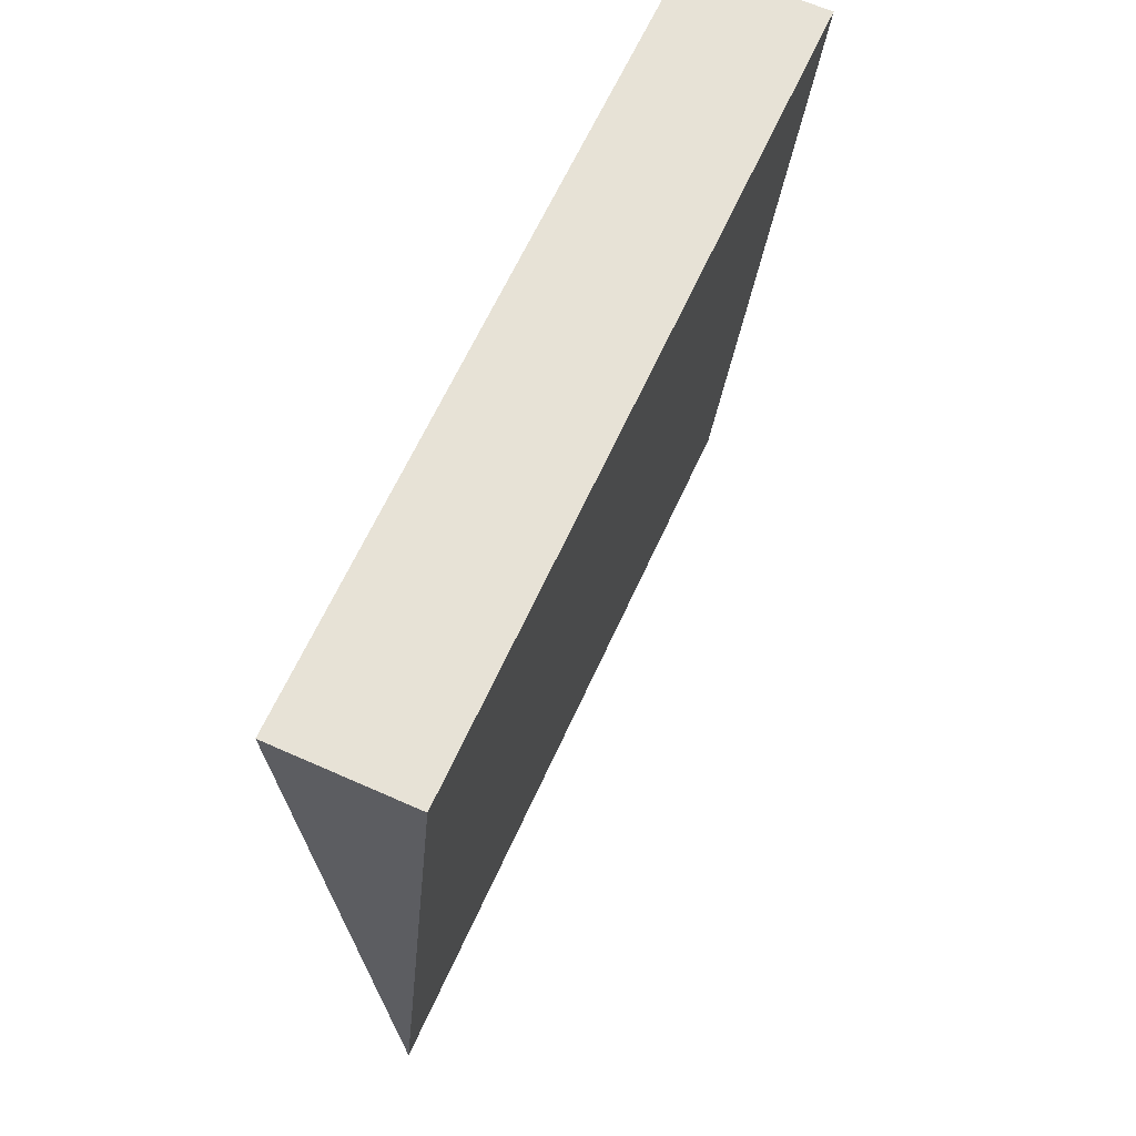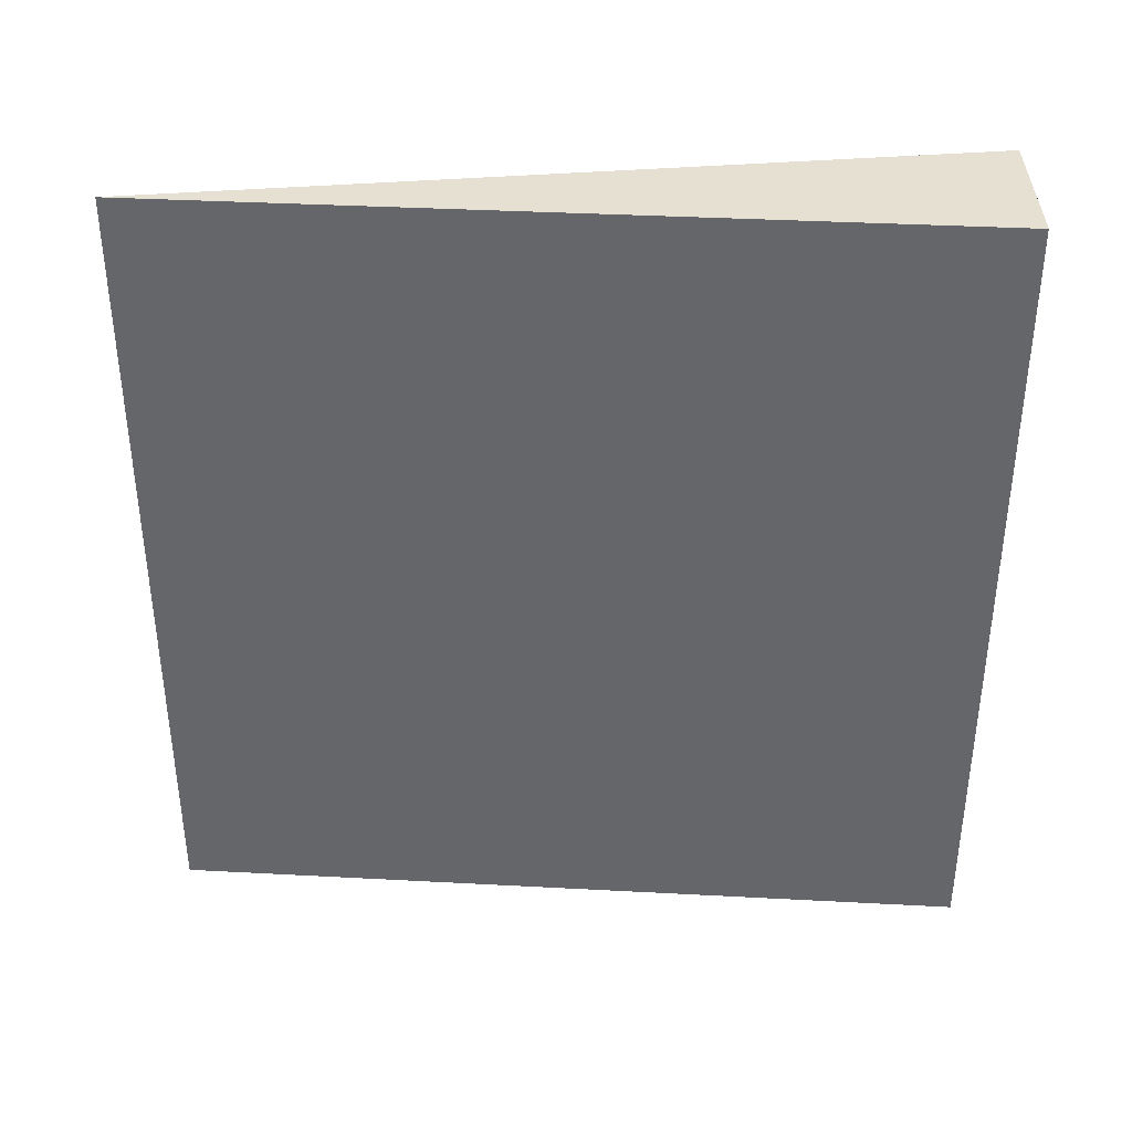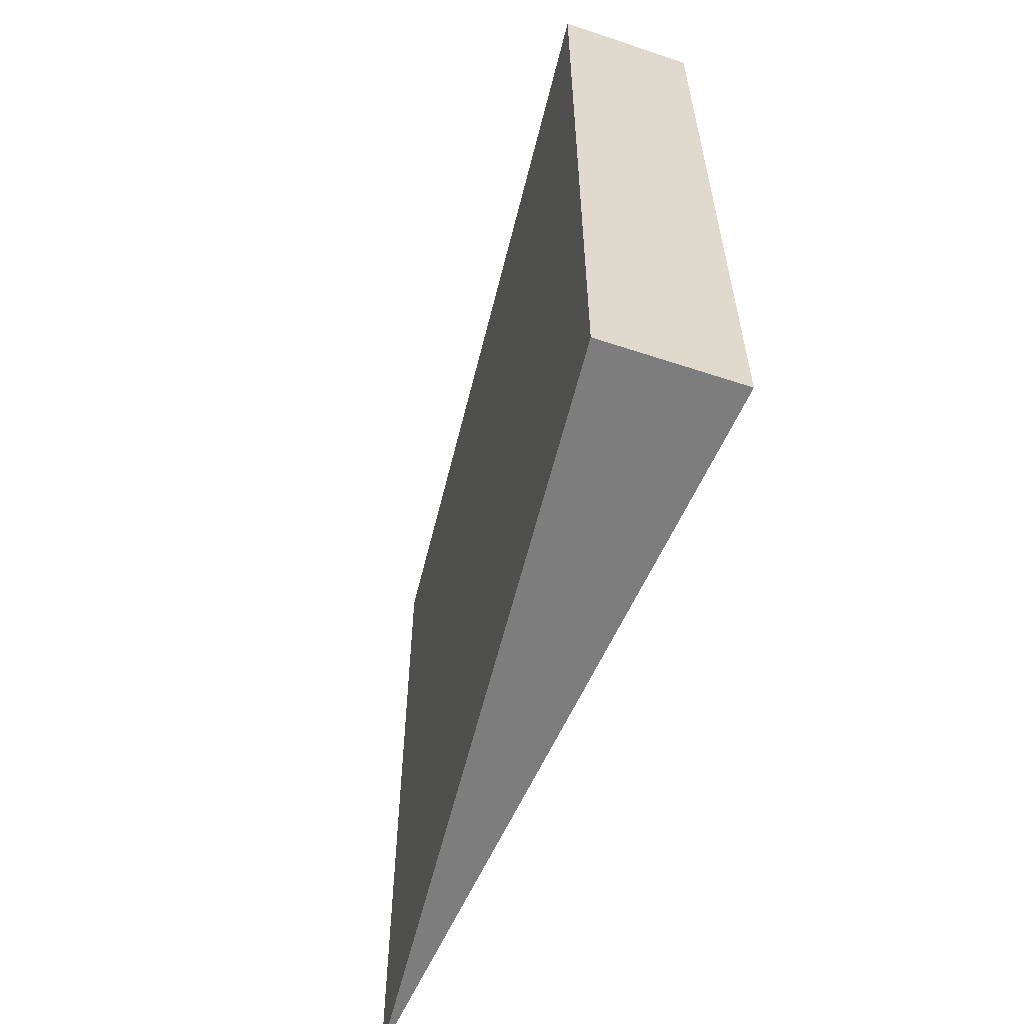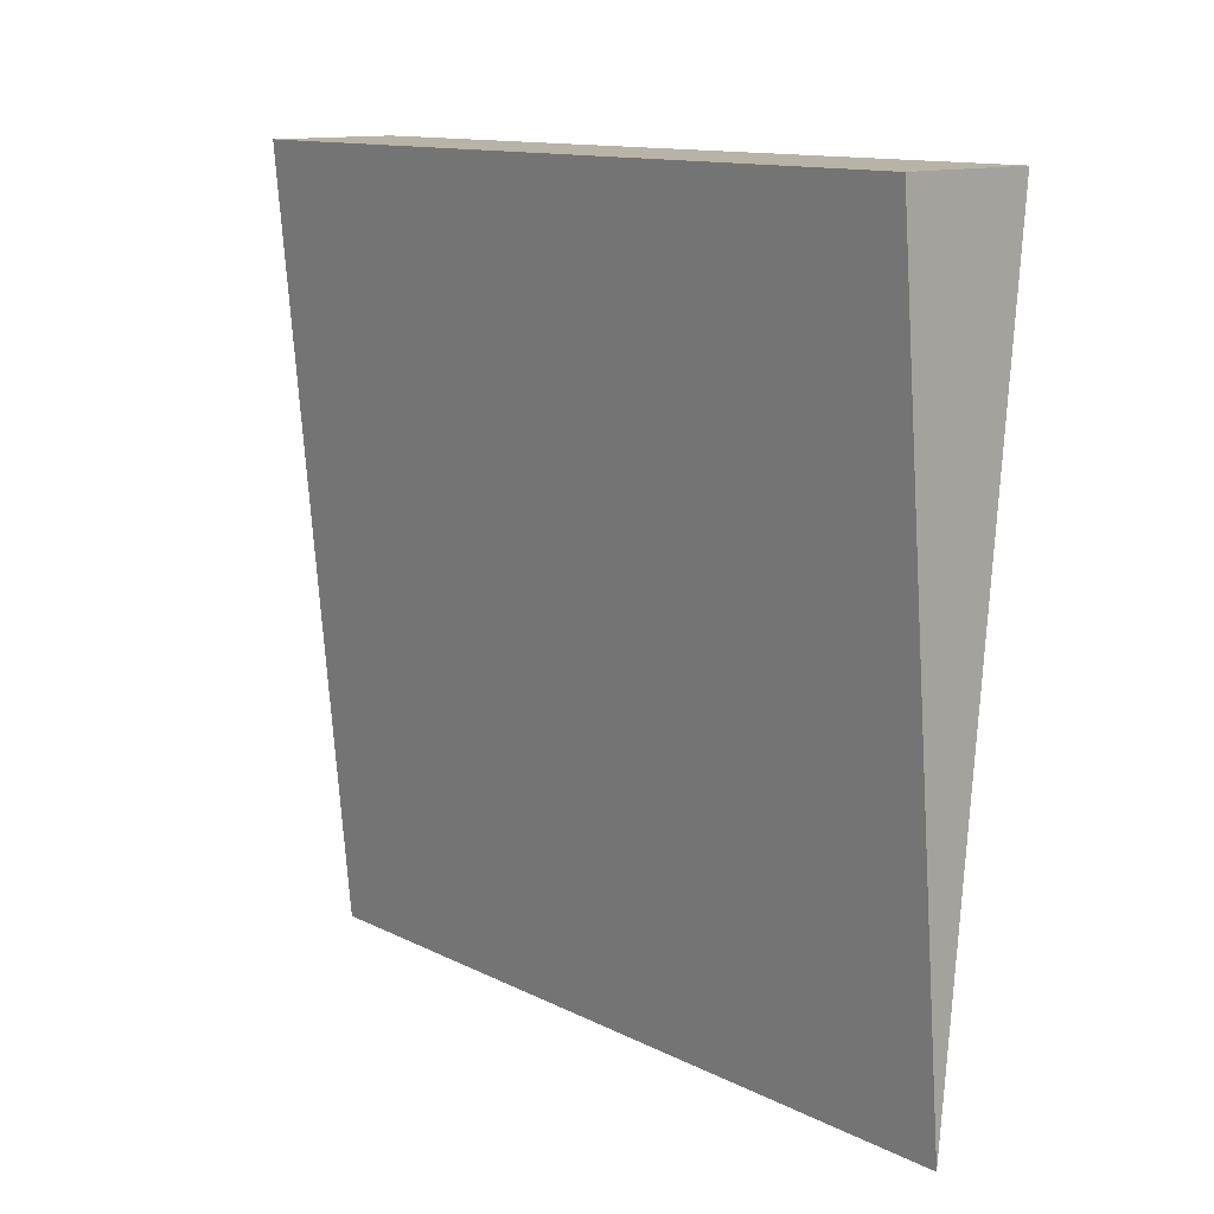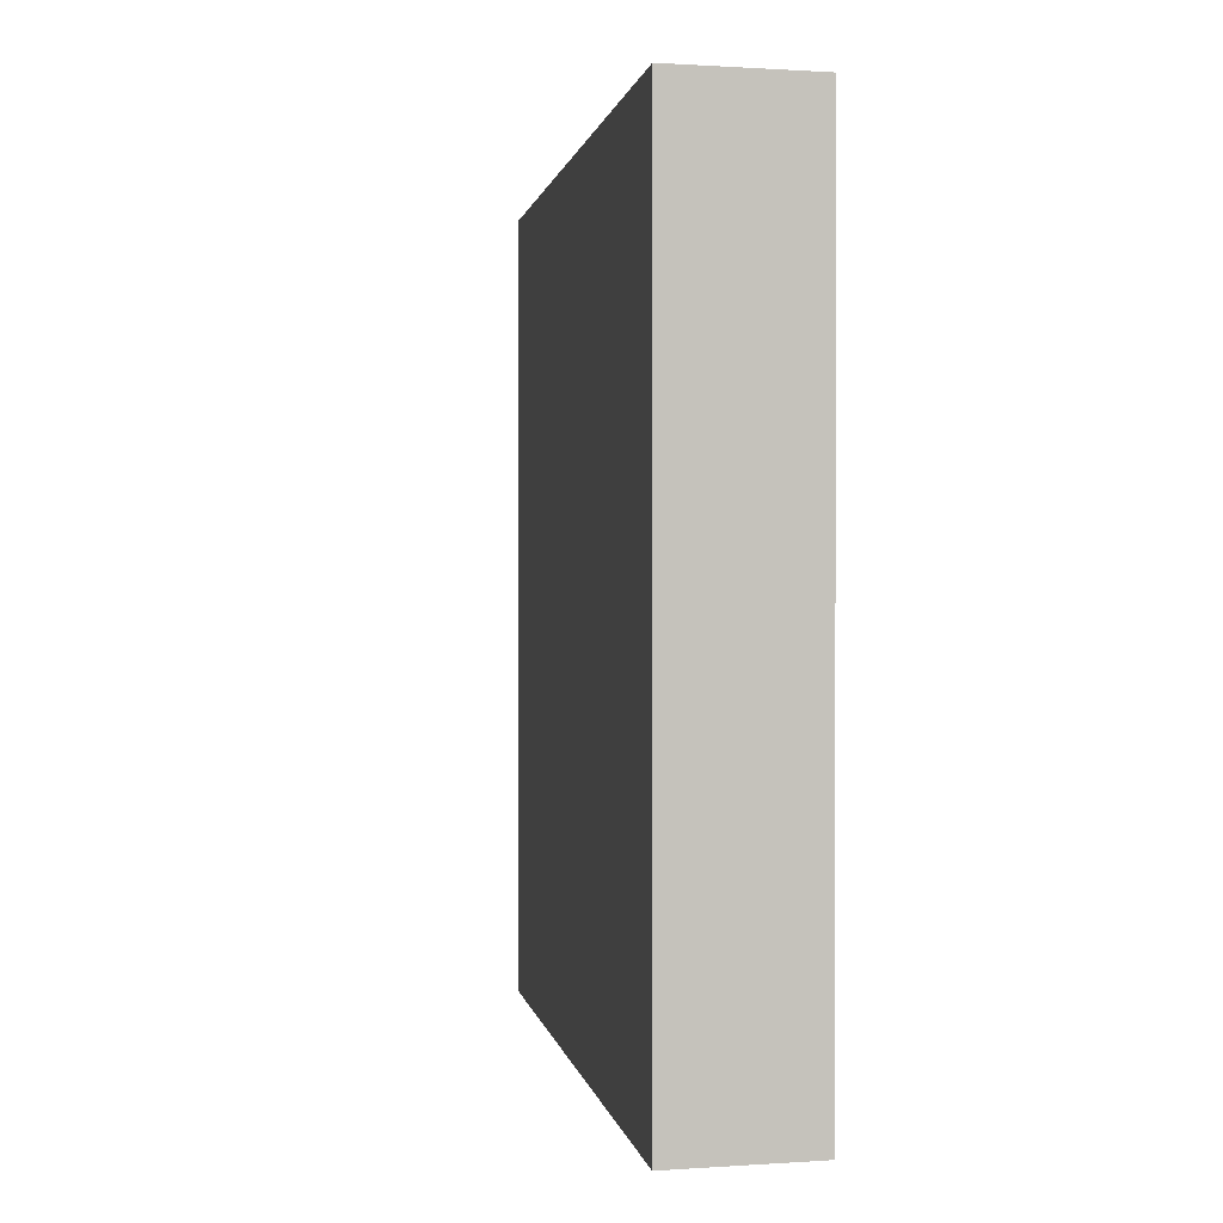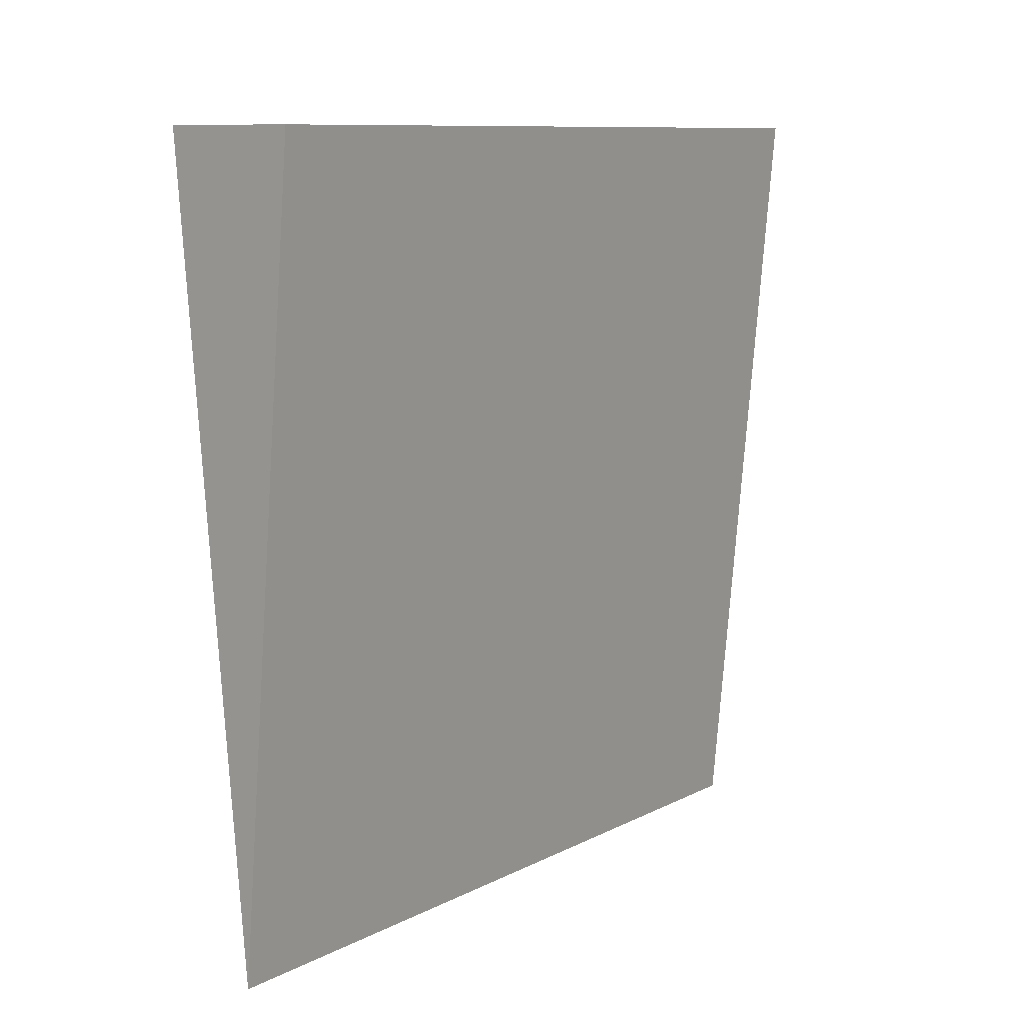
<metadata>
{"format":"obj","ext":"obj","renderer":"f3d","projection":"perspective","resolution":1024,"background":"white","views":[{"elev":63.7,"azim":24.3,"up":"+Z"},{"elev":37.6,"azim":-91.1,"up":"+Y"},{"elev":-59.2,"azim":-18.8,"up":"+Y"},{"elev":12.9,"azim":-41.6,"up":"+Z"},{"elev":0.7,"azim":-14.1,"up":"+Y"},{"elev":10.1,"azim":38.2,"up":"+Z"}]}
</metadata>
<code>
o ConeOfVision
g Cylinder
v -0.08716 0 0.9962
v -0.08716 1 0.9962
v 0.08716 0 0.9962
v 0.08716 1 0.9962
v 0 0 0
v 0 1 0
f 1 5 3
f 4 6 2
f 4 2 1
f 1 3 4
f 5 6 4
f 4 3 5
f 1 2 6
f 6 5 1

</code>
